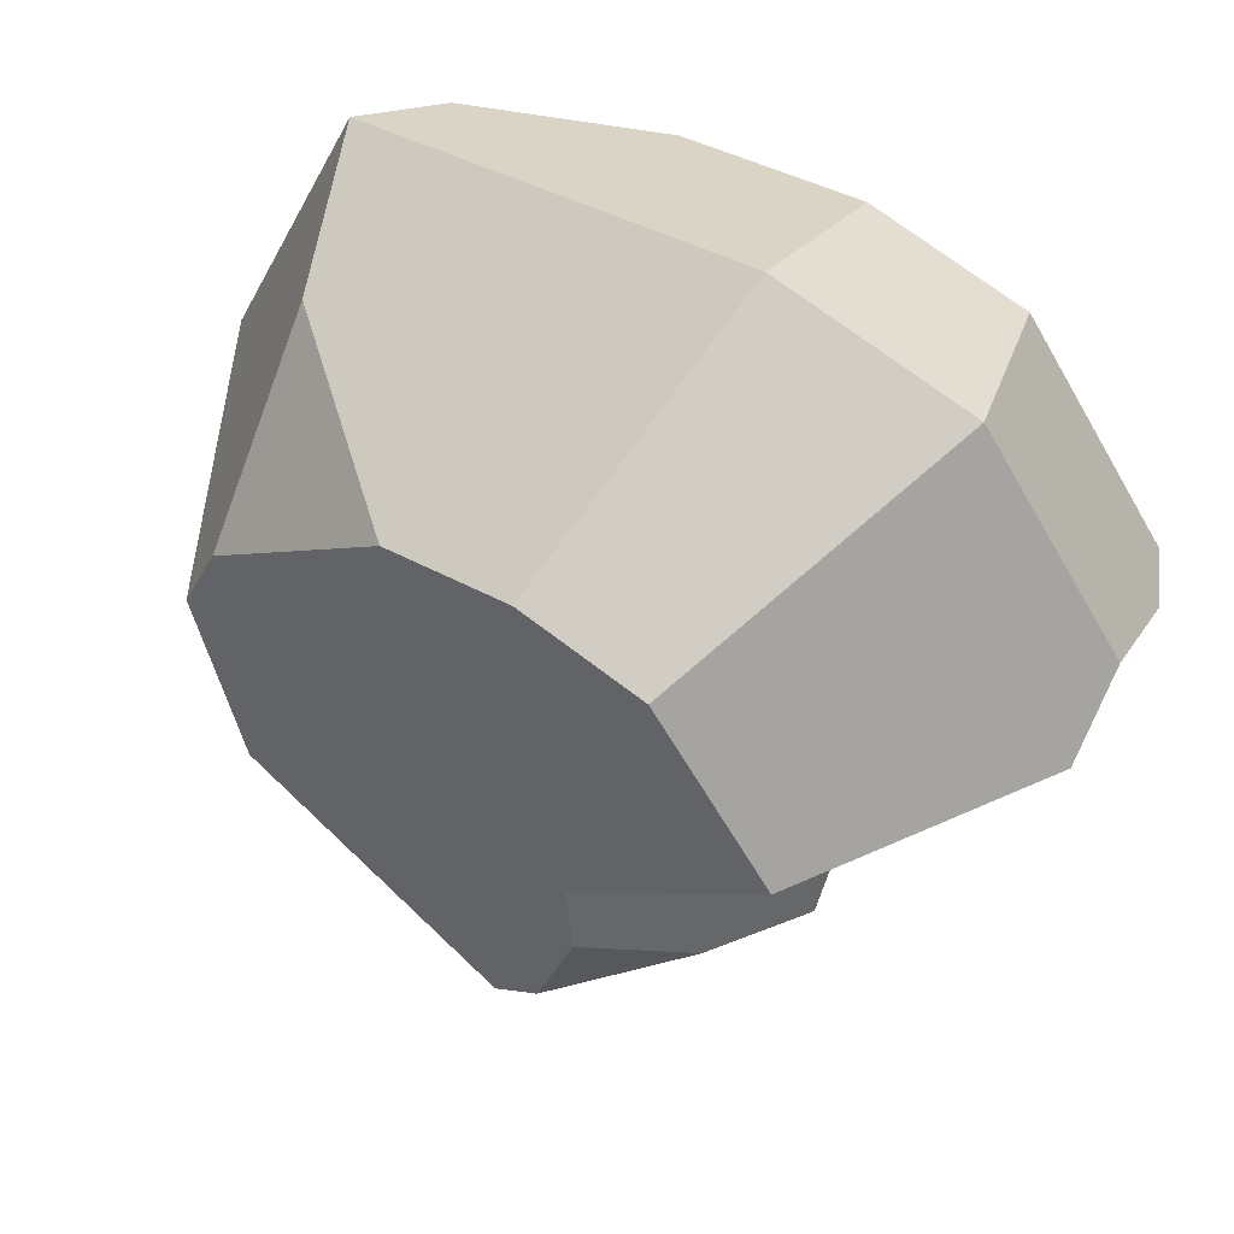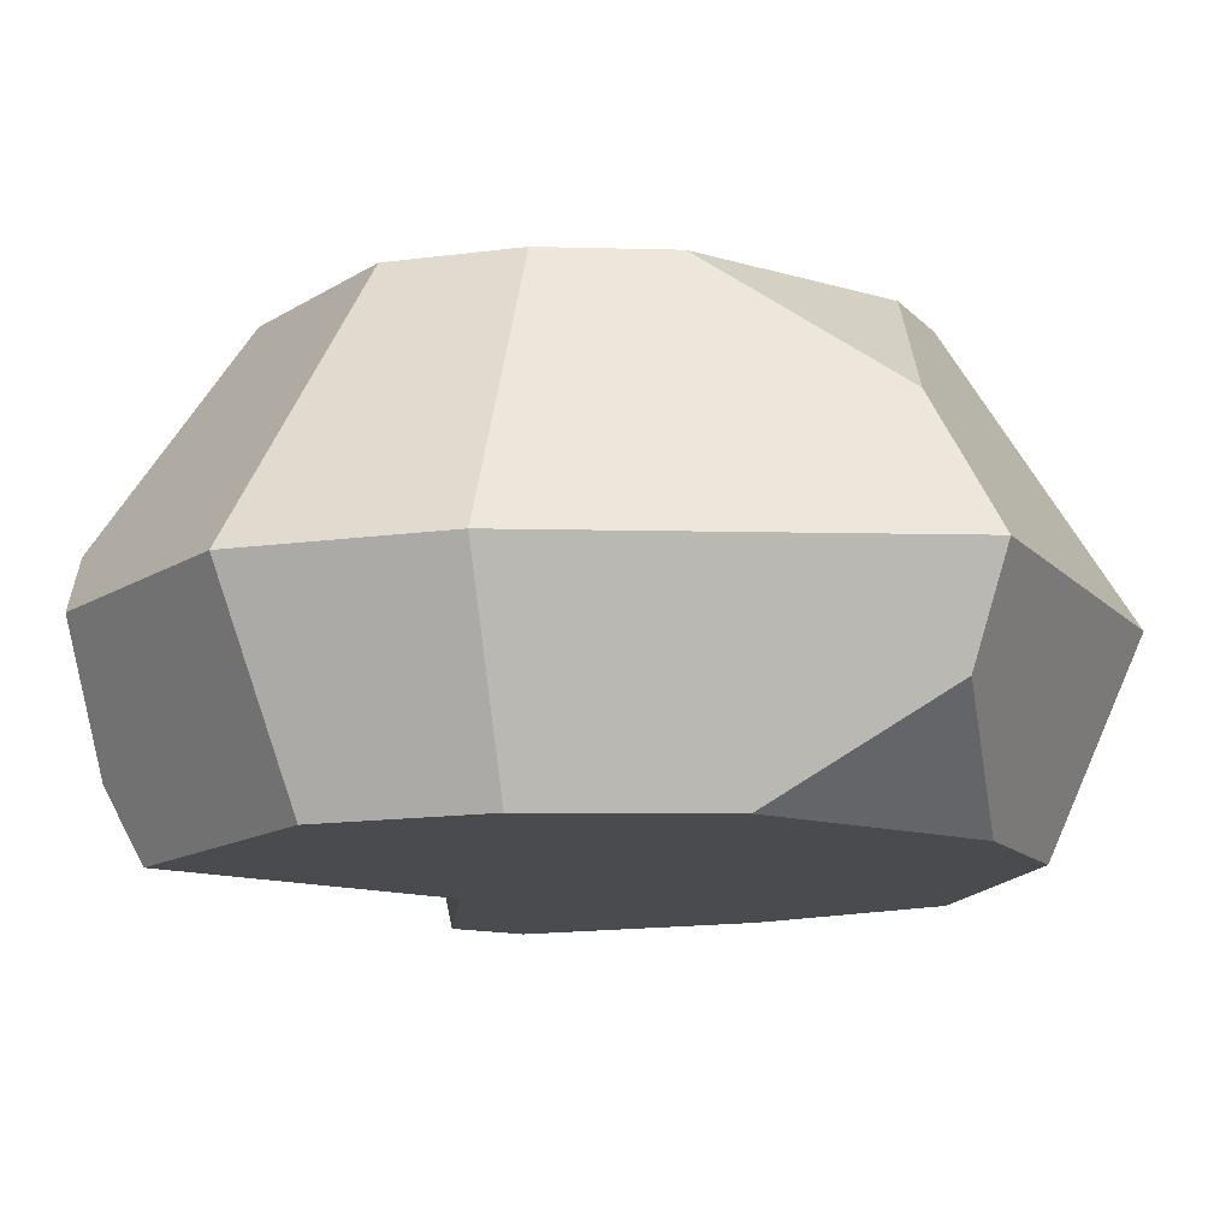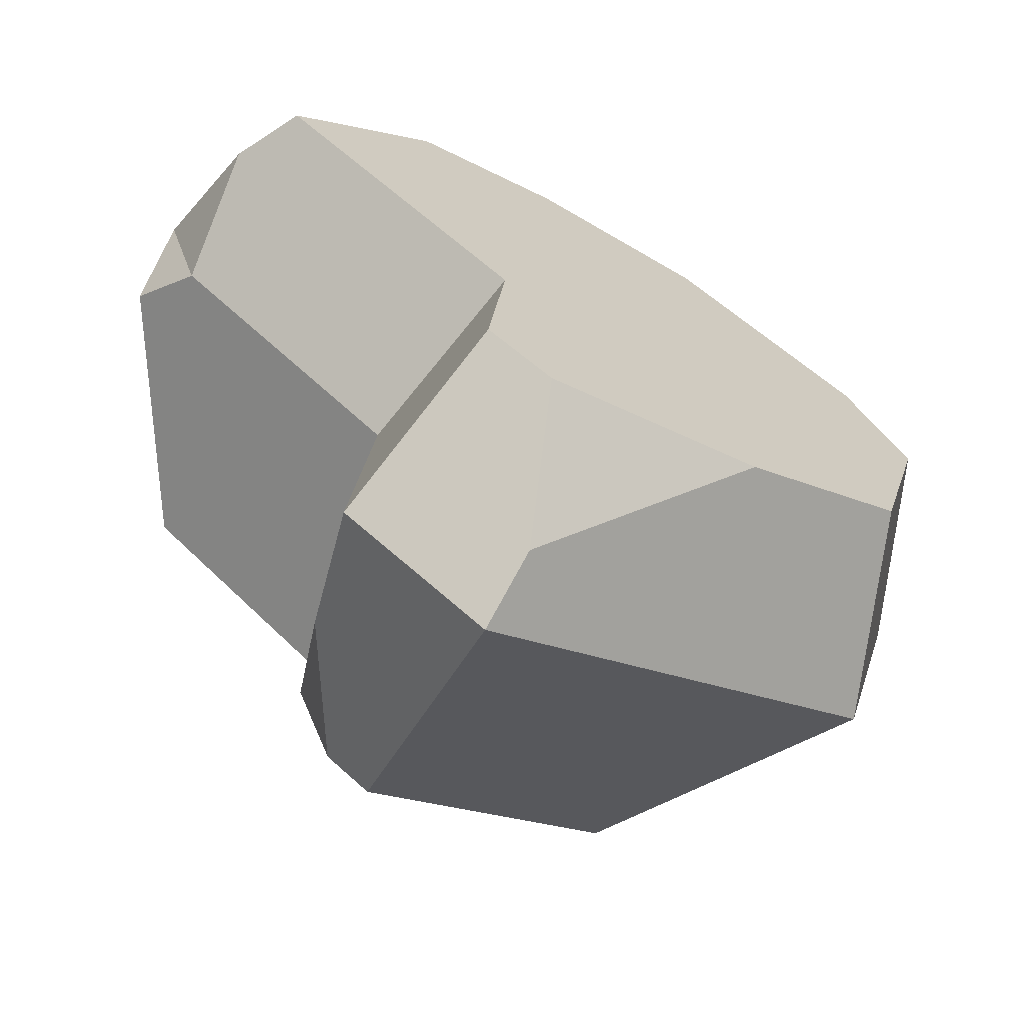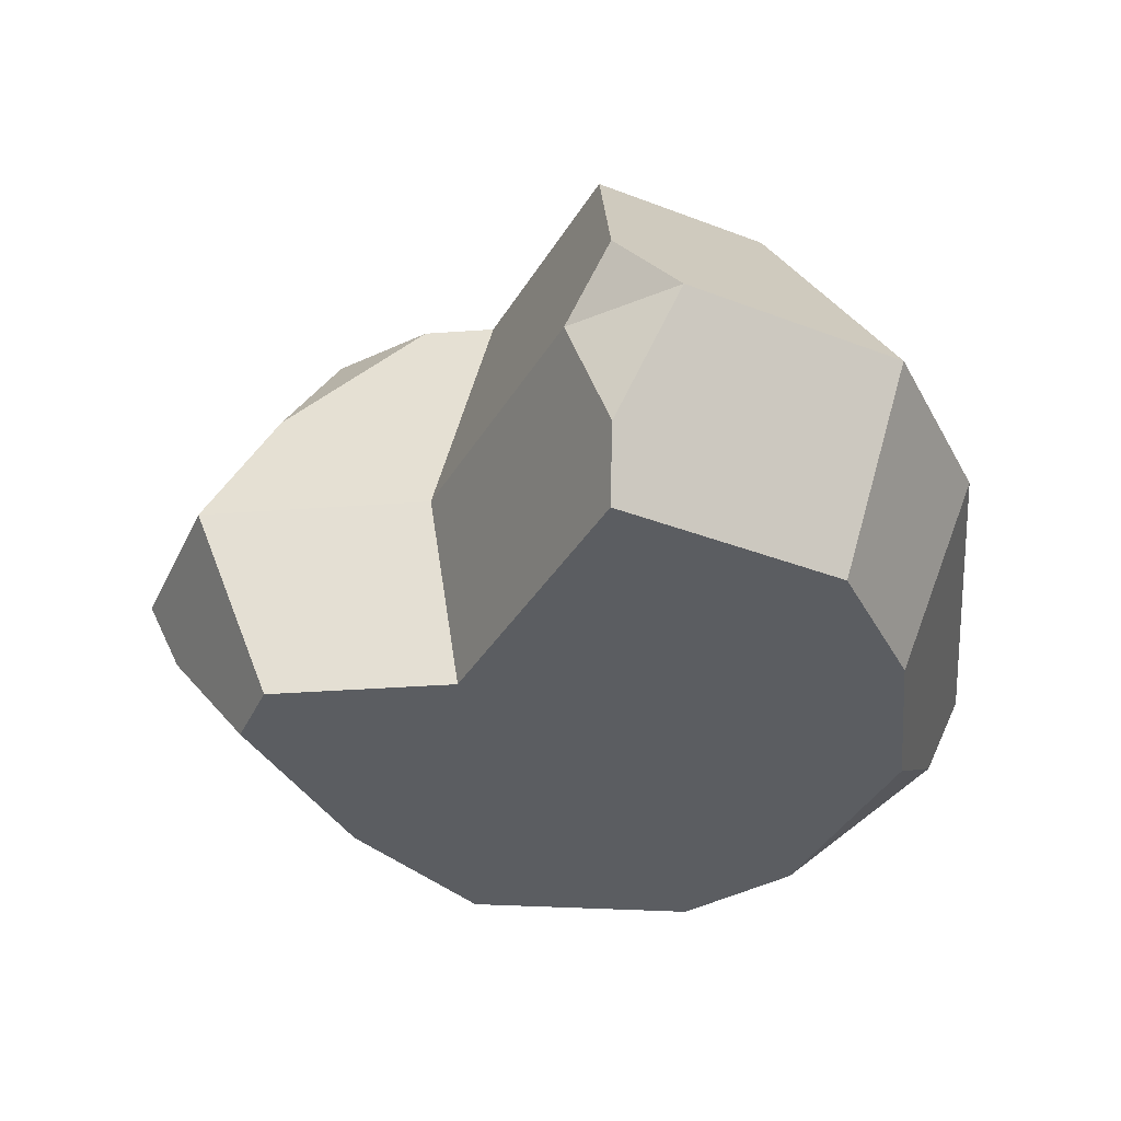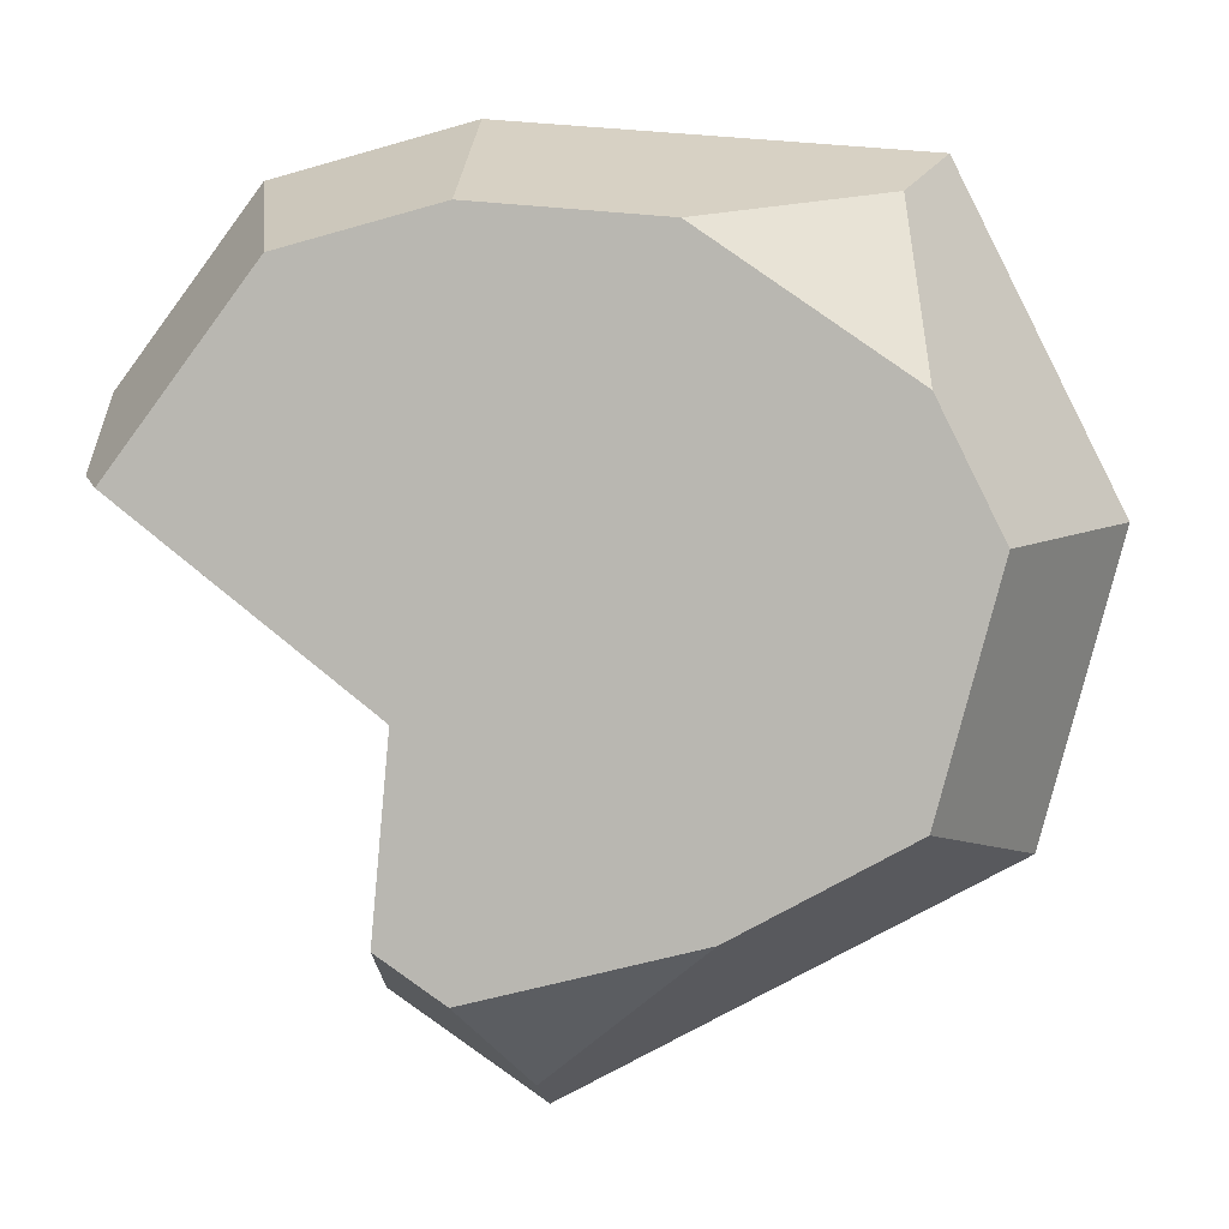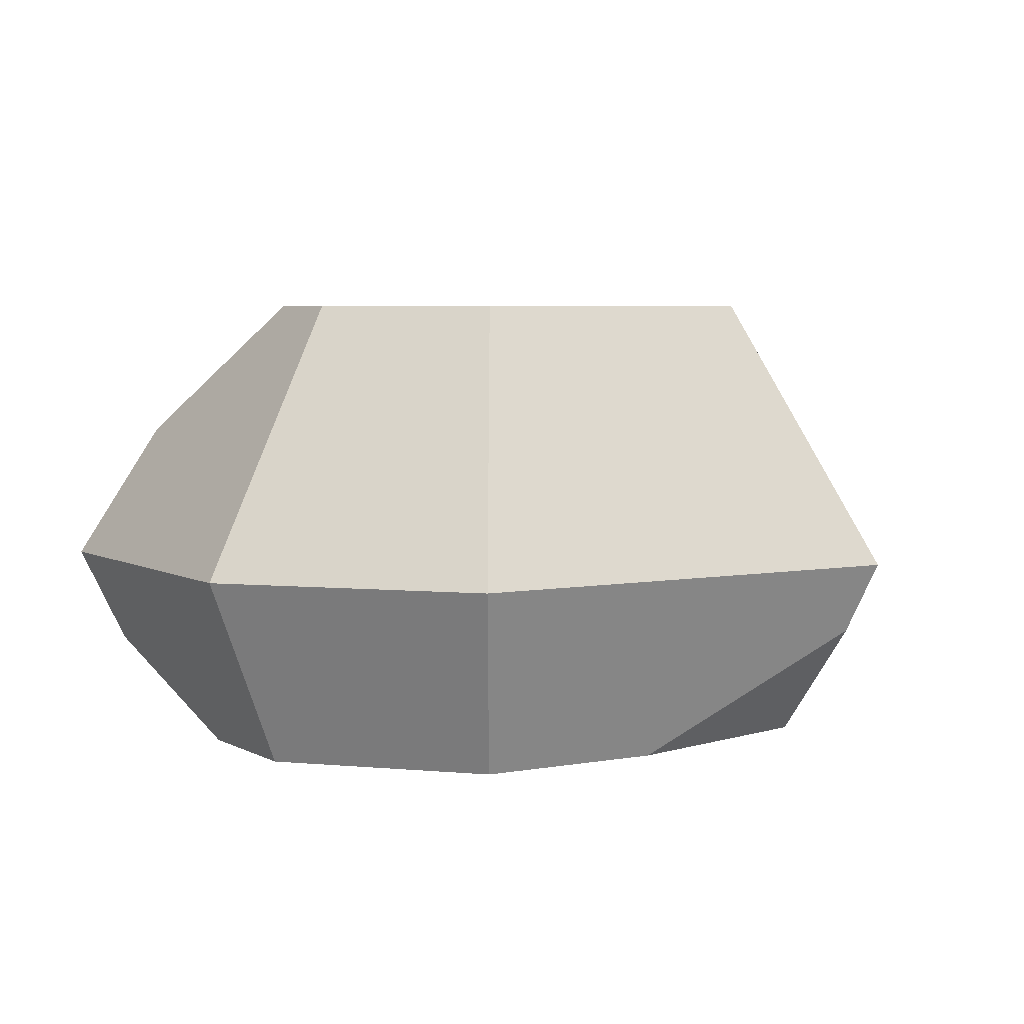
<metadata>
{"format":"obj","ext":"obj","renderer":"f3d","projection":"perspective","resolution":1024,"background":"white","views":[{"elev":48.8,"azim":-145.6,"up":"+Z"},{"elev":75.9,"azim":-0.7,"up":"+Z"},{"elev":-68.2,"azim":-29.3,"up":"+Z"},{"elev":-36.0,"azim":-79.4,"up":"+Y"},{"elev":4.5,"azim":10.8,"up":"+Z"},{"elev":5.3,"azim":121.0,"up":"+Y"}]}
</metadata>
<code>
o stone_large4
v -2.914 0 3.692
v -0.5508 1.474 -4.745
v 3.561 -0 -1.814
v 1.545 -0 -2.94
v 2.872 4.018 3.905
v -0.8054 5.683 3.348
v 0.7117 5.683 3.215
v 2.813 5.683 -1.369
v 2.906 5.683 1.718
v -1.401 5.683 -1.52
v -0.3623 5.683 -3.143
v -2.286 5.683 2.966
v -3.668 5.683 1.162
v 4.283 0 0.8914
v -1.101 -0 -3.649
v -4.669 0 1.4
v 1.18 1e-06 3.982
v 3.167 1.177 4.284
v -1.034 1e-06 4.177
v 3.514 2.354 4.729
v -0.5986 2.354 -5.151
v 3.381 5.683 0.7609
v -5.344 3.122 1.561
v -2.119 2.354 -1.174
v -1.32 5.683 -0.6371
v -1.927 4.018 -3.19
v -2.374 2.354 -3.977
v -0.9216 5.683 -2.773
v 5.344 2.354 1.045
v 3.551 0 2.365
v -3.652 2.354 4.545
v -5.076 0.8149 1.498
v -1.891 -0 -3.126
v -1.688 -0 -0.8838
v -1.302 2.354 5.151
v 4.441 2.354 -2.336
v -4.897 2.354 0.9543
v -5.344 2.354 2.337
f 26 10 28
f 1 35 31
f 2 3 4
f 3 2 36
f 36 2 21
f 5 35 20
f 6 5 7
f 29 5 20
f 5 29 9
f 9 29 22
f 12 25 13
f 25 12 6
f 25 6 28
f 28 6 11
f 11 6 7
f 11 7 8
f 8 7 9
f 8 9 22
f 28 10 25
f 11 36 21
f 36 11 8
f 12 38 31
f 38 12 13
f 38 13 23
f 14 36 29
f 36 14 3
f 15 34 33
f 19 34 15
f 1 34 19
f 34 1 16
f 19 15 4
f 19 4 17
f 17 4 30
f 30 4 3
f 30 3 14
f 18 19 17
f 35 18 20
f 27 15 33
f 15 27 2
f 2 27 21
f 36 22 29
f 22 36 8
f 10 24 25
f 24 10 27
f 27 10 26
f 23 24 37
f 24 23 25
f 25 23 13
f 9 7 5
f 2 4 15
f 26 21 27
f 21 26 11
f 11 26 28
f 31 6 12
f 18 29 20
f 29 18 30
f 29 30 14
f 32 34 16
f 34 32 24
f 24 32 37
f 38 1 31
f 1 38 16
f 16 38 32
f 24 33 34
f 33 24 27
f 30 18 17
f 31 37 38
f 37 31 24
f 24 31 35
f 21 24 35
f 24 21 27
f 21 35 20
f 21 20 36
f 36 20 29
f 37 38 23
f 37 32 38
f 35 1 19
f 35 5 6
f 19 18 35
f 6 31 35

</code>
